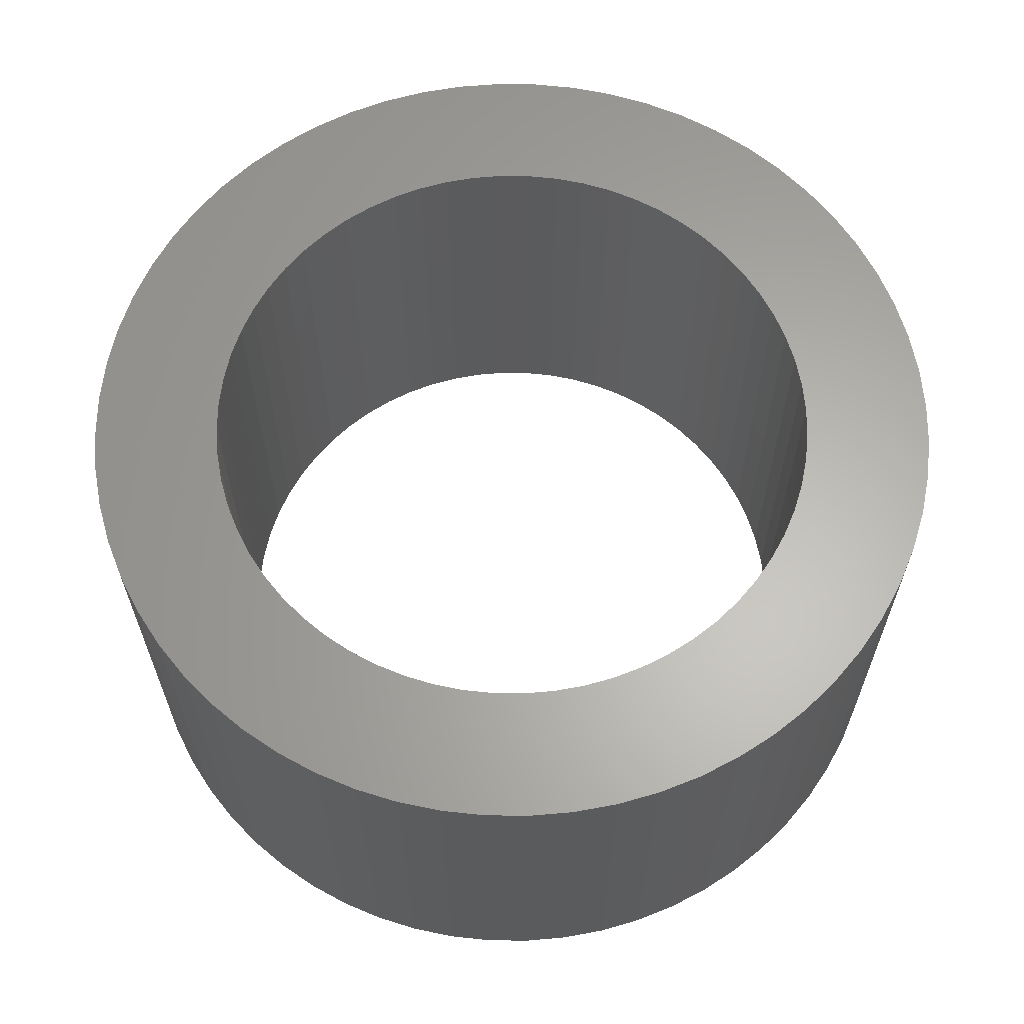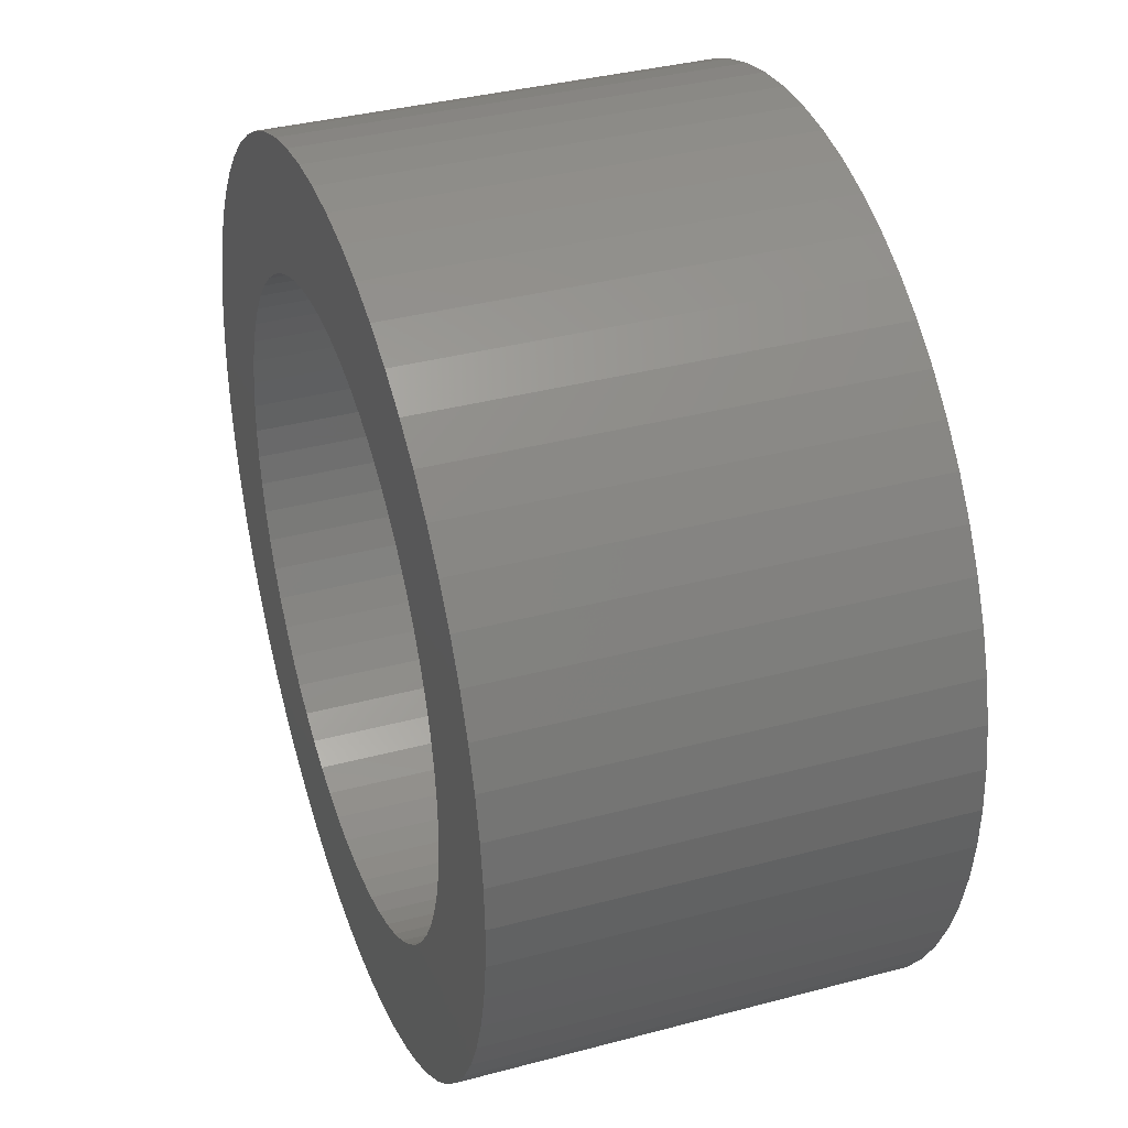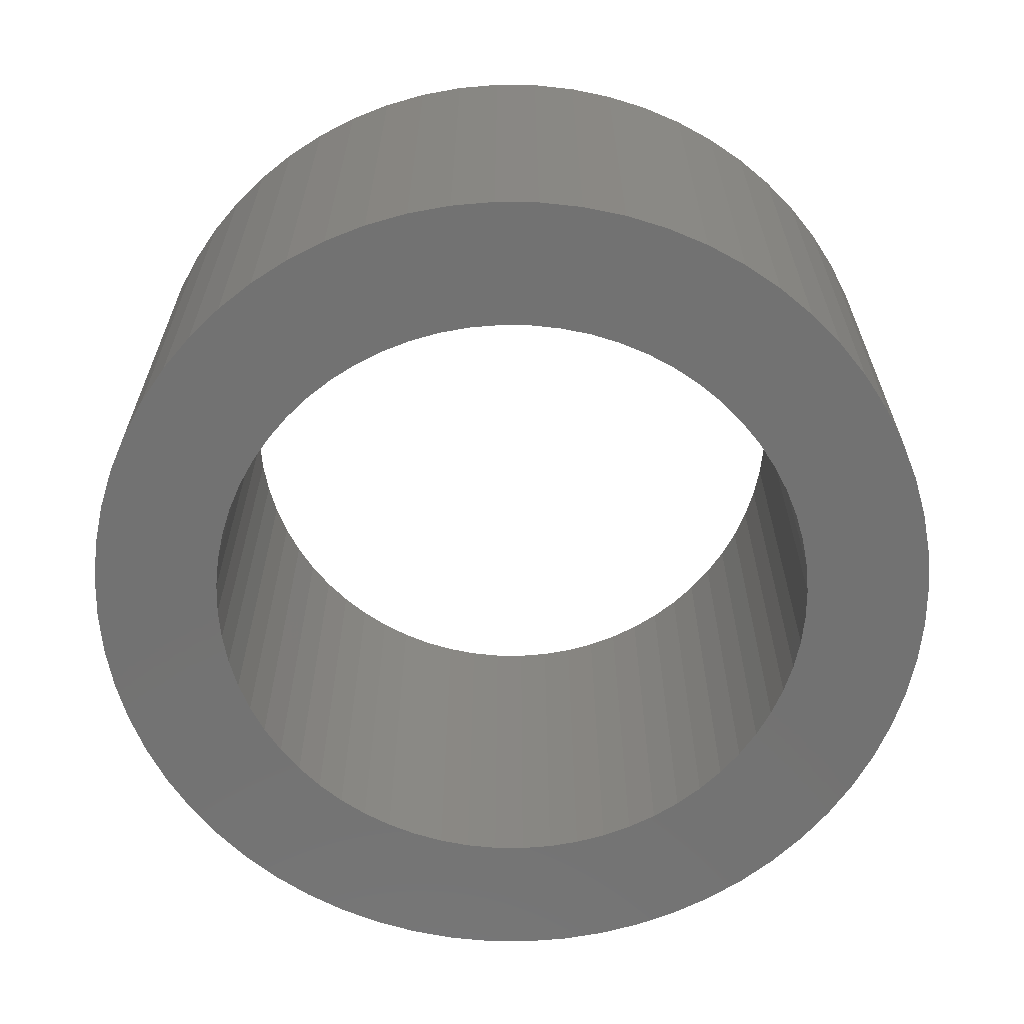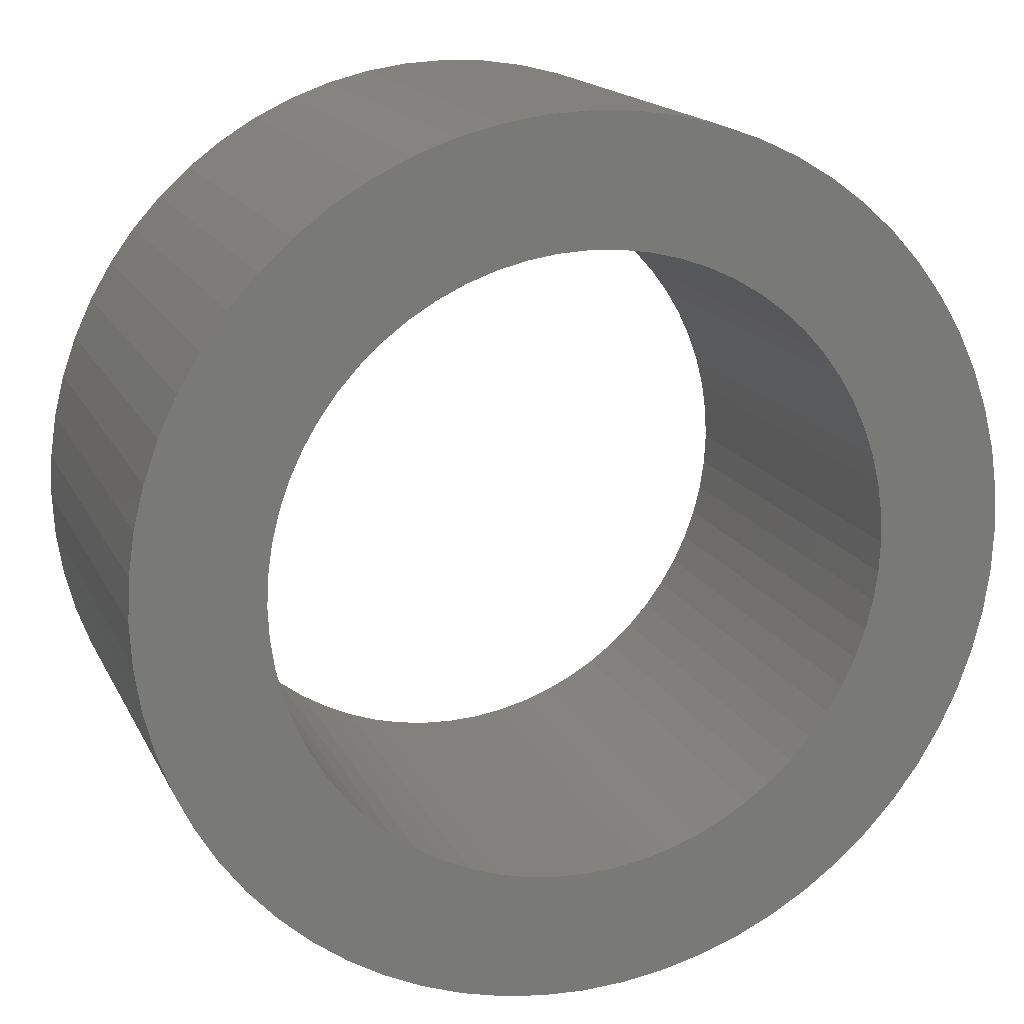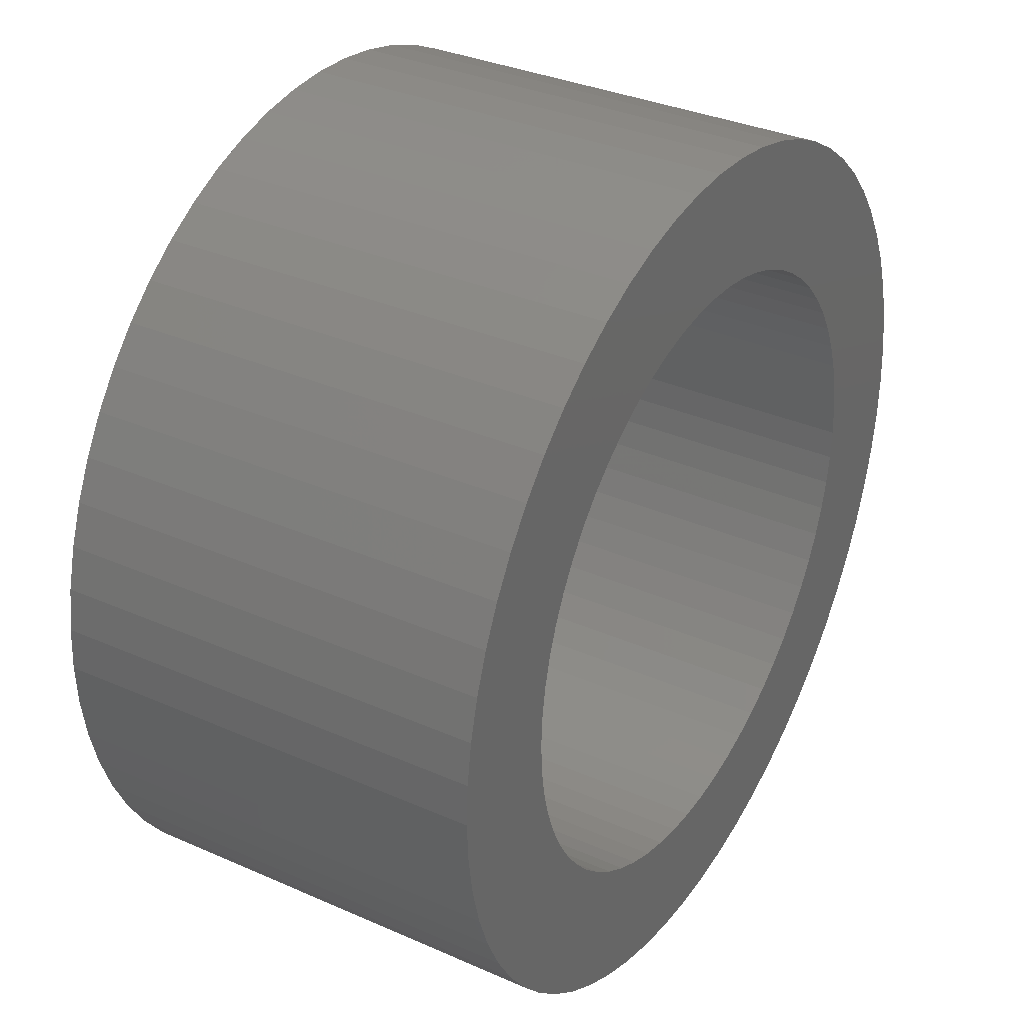
<metadata>
{"format":"stl","ext":"stl","renderer":"f3d","projection":"perspective","resolution":1024,"background":"white","views":[{"elev":63.3,"azim":87.8,"up":"+Z"},{"elev":36.7,"azim":-109.1,"up":"+Y"},{"elev":-64.3,"azim":-132.8,"up":"+Z"},{"elev":16.6,"azim":-19.1,"up":"+Y"},{"elev":33.8,"azim":121.0,"up":"+Y"}]}
</metadata>
<code>
# stl→obj: 256 verts, 512 faces
v -7.75 0 0
v -7.713 0.7596 0
v -7.713 -0.7596 0
v -7.601 1.512 0
v -7.416 2.25 0
v -7.16 2.966 0
v -6.835 3.653 0
v -6.444 4.306 0
v -5.991 4.917 0
v -5.48 5.48 0
v -4.917 5.991 0
v -4.306 6.444 0
v -3.653 6.835 0
v -2.966 7.16 0
v -2.25 7.416 0
v -1.512 7.601 0
v -4.252 3.489 0
v -0.7596 7.713 0
v -3.056 4.573 0
v 0 7.75 0
v -2.105 5.081 0
v 0.7596 7.713 0
v -1.073 5.394 0
v 1.512 7.601 0
v -0.5391 5.474 0
v 2.25 7.416 0
v 0.5391 5.474 0
v 2.966 7.16 0
v 1.073 5.394 0
v 3.653 6.835 0
v 1.597 5.263 0
v 4.306 6.444 0
v 2.593 4.851 0
v 4.917 5.991 0
v 3.056 4.573 0
v 5.48 5.48 0
v 3.489 4.252 0
v 5.991 4.917 0
v 3.889 3.889 0
v 6.444 4.306 0
v 4.573 3.056 0
v 6.835 3.653 0
v 4.851 2.593 0
v 7.16 2.966 0
v 5.081 2.105 0
v 7.416 2.25 0
v 5.263 1.597 0
v 7.601 1.512 0
v 5.394 1.073 0
v 7.713 0.7596 0
v 5.5 0 0
v 7.75 0 0
v 5.474 -0.5391 0
v 7.713 -0.7596 0
v 5.394 -1.073 0
v 7.601 -1.512 0
v 5.263 -1.597 0
v 7.416 -2.25 0
v 4.851 -2.593 0
v 7.16 -2.966 0
v 4.573 -3.056 0
v 6.835 -3.653 0
v 4.252 -3.489 0
v 6.444 -4.306 0
v 3.889 -3.889 0
v 5.991 -4.917 0
v 3.056 -4.573 0
v 5.48 -5.48 0
v 2.593 -4.851 0
v 4.917 -5.991 0
v 2.105 -5.081 0
v 4.306 -6.444 0
v 1.073 -5.394 0
v 3.653 -6.835 0
v 0.5391 -5.474 0
v 2.966 -7.16 0
v -0.5391 -5.474 0
v 2.25 -7.416 0
v -1.597 -5.263 0
v 1.512 -7.601 0
v -2.593 -4.851 0
v 0.7596 -7.713 0
v -3.489 -4.252 0
v 0 -7.75 0
v -0.7596 -7.713 0
v -1.512 -7.601 0
v -2.25 -7.416 0
v -2.966 -7.16 0
v -3.653 -6.835 0
v -4.306 -6.444 0
v -4.917 -5.991 0
v -5.48 -5.48 0
v -5.991 -4.917 0
v -6.444 -4.306 0
v -6.835 -3.653 0
v -7.16 -2.966 0
v -7.416 -2.25 0
v -7.601 -1.512 0
v -5.474 -0.5391 0
v -5.5 0 0
v -5.394 -1.073 0
v -5.263 -1.597 0
v -5.081 -2.105 0
v -4.851 -2.593 0
v -4.573 -3.056 0
v -4.252 -3.489 0
v -3.889 -3.889 0
v -3.056 -4.573 0
v -2.105 -5.081 0
v -1.073 -5.394 0
v 0 -5.5 0
v 1.597 -5.263 0
v 3.489 -4.252 0
v 5.081 -2.105 0
v 5.474 0.5391 0
v 4.252 3.489 0
v 2.105 5.081 0
v 0 5.5 0
v -1.597 5.263 0
v -2.593 4.851 0
v -3.489 4.252 0
v -3.889 3.889 0
v -4.573 3.056 0
v -4.851 2.593 0
v -5.081 2.105 0
v -5.263 1.597 0
v -5.394 1.073 0
v -5.474 0.5391 0
v -7.75 0 7.7
v -7.713 0.7596 7.7
v -7.713 -0.7596 7.7
v -7.601 -1.512 7.7
v -7.416 -2.25 7.7
v -7.16 -2.966 7.7
v -6.835 -3.653 7.7
v -6.444 -4.306 7.7
v -5.991 -4.917 7.7
v -5.48 -5.48 7.7
v -4.917 -5.991 7.7
v -4.306 -6.444 7.7
v -3.653 -6.835 7.7
v -2.966 -7.16 7.7
v -2.25 -7.416 7.7
v -1.512 -7.601 7.7
v -0.7596 -7.713 7.7
v 0 -7.75 7.7
v 0.7596 -7.713 7.7
v 1.512 -7.601 7.7
v 2.25 -7.416 7.7
v 2.966 -7.16 7.7
v 3.653 -6.835 7.7
v 4.306 -6.444 7.7
v 4.917 -5.991 7.7
v 5.48 -5.48 7.7
v 5.991 -4.917 7.7
v 6.444 -4.306 7.7
v 6.835 -3.653 7.7
v 7.16 -2.966 7.7
v 7.416 -2.25 7.7
v 7.601 -1.512 7.7
v 7.713 -0.7596 7.7
v 7.75 0 7.7
v 7.713 0.7596 7.7
v 7.601 1.512 7.7
v 7.416 2.25 7.7
v 7.16 2.966 7.7
v 6.835 3.653 7.7
v 6.444 4.306 7.7
v 5.991 4.917 7.7
v 5.48 5.48 7.7
v 4.917 5.991 7.7
v 4.306 6.444 7.7
v 3.653 6.835 7.7
v 2.966 7.16 7.7
v 2.25 7.416 7.7
v 1.512 7.601 7.7
v 0.7596 7.713 7.7
v 0 7.75 7.7
v -0.7596 7.713 7.7
v -1.512 7.601 7.7
v -2.25 7.416 7.7
v -2.966 7.16 7.7
v -3.653 6.835 7.7
v -4.306 6.444 7.7
v -4.917 5.991 7.7
v -5.48 5.48 7.7
v -5.991 4.917 7.7
v -6.444 4.306 7.7
v -6.835 3.653 7.7
v -7.16 2.966 7.7
v -7.416 2.25 7.7
v -7.601 1.512 7.7
v -5.5 0 7.7
v -5.474 -0.5391 7.7
v -5.474 0.5391 7.7
v -5.394 1.073 7.7
v -5.263 1.597 7.7
v -5.081 2.105 7.7
v -4.851 2.593 7.7
v -4.573 3.056 7.7
v -4.252 3.489 7.7
v -3.889 3.889 7.7
v -3.489 4.252 7.7
v -3.056 4.573 7.7
v -2.593 4.851 7.7
v -2.105 5.081 7.7
v -1.597 5.263 7.7
v -1.073 5.394 7.7
v -0.5391 5.474 7.7
v 0 5.5 7.7
v 0.5391 5.474 7.7
v 1.073 5.394 7.7
v 1.597 5.263 7.7
v 2.105 5.081 7.7
v 2.593 4.851 7.7
v 3.056 4.573 7.7
v 3.489 4.252 7.7
v 3.889 3.889 7.7
v 4.252 3.489 7.7
v 4.573 3.056 7.7
v 4.851 2.593 7.7
v 5.081 2.105 7.7
v 5.263 1.597 7.7
v 5.394 1.073 7.7
v 5.474 0.5391 7.7
v 5.5 0 7.7
v 5.474 -0.5391 7.7
v 5.394 -1.073 7.7
v 5.263 -1.597 7.7
v 5.081 -2.105 7.7
v 4.851 -2.593 7.7
v 4.573 -3.056 7.7
v 4.252 -3.489 7.7
v 3.889 -3.889 7.7
v 3.489 -4.252 7.7
v 3.056 -4.573 7.7
v 2.593 -4.851 7.7
v 2.105 -5.081 7.7
v 1.597 -5.263 7.7
v 1.073 -5.394 7.7
v 0.5391 -5.474 7.7
v 0 -5.5 7.7
v -0.5391 -5.474 7.7
v -1.073 -5.394 7.7
v -1.597 -5.263 7.7
v -2.105 -5.081 7.7
v -2.593 -4.851 7.7
v -3.056 -4.573 7.7
v -3.489 -4.252 7.7
v -3.889 -3.889 7.7
v -4.252 -3.489 7.7
v -4.573 -3.056 7.7
v -4.851 -2.593 7.7
v -5.081 -2.105 7.7
v -5.263 -1.597 7.7
v -5.394 -1.073 7.7
f 1 2 3
f 3 2 4
f 3 4 5
f 3 5 6
f 3 6 7
f 3 7 8
f 3 8 9
f 3 9 10
f 3 10 11
f 3 11 12
f 3 12 13
f 3 13 14
f 3 14 15
f 3 15 16
f 17 16 18
f 19 18 20
f 21 20 22
f 23 22 24
f 25 24 26
f 27 26 28
f 29 28 30
f 31 30 32
f 33 32 34
f 35 34 36
f 37 36 38
f 39 38 40
f 41 40 42
f 43 42 44
f 45 44 46
f 47 46 48
f 49 48 50
f 51 50 52
f 53 52 54
f 55 54 56
f 57 56 58
f 59 58 60
f 61 60 62
f 63 62 64
f 65 64 66
f 67 66 68
f 69 68 70
f 71 70 72
f 73 72 74
f 75 74 76
f 77 76 78
f 79 78 80
f 81 80 82
f 83 82 84
f 3 84 85
f 3 85 86
f 3 86 87
f 3 87 88
f 3 88 89
f 3 89 90
f 3 90 91
f 3 91 92
f 3 92 93
f 3 93 94
f 3 94 95
f 3 95 96
f 3 96 97
f 3 97 98
f 99 3 100
f 53 54 55
f 101 3 99
f 102 3 101
f 103 3 102
f 104 3 103
f 105 3 104
f 106 3 105
f 83 3 107
f 3 106 107
f 108 82 83
f 3 83 84
f 81 82 108
f 109 80 81
f 79 80 109
f 110 78 79
f 77 78 110
f 111 76 77
f 75 76 111
f 112 72 73
f 71 72 112
f 73 74 75
f 113 66 67
f 65 66 113
f 67 68 69
f 69 70 71
f 114 58 59
f 57 58 114
f 59 60 61
f 61 62 63
f 63 64 65
f 115 50 51
f 47 48 49
f 49 50 115
f 51 52 53
f 116 40 41
f 39 40 116
f 41 42 43
f 43 44 45
f 45 46 47
f 117 32 33
f 29 30 31
f 27 28 29
f 118 26 27
f 25 26 118
f 23 24 25
f 119 22 23
f 21 22 119
f 120 20 21
f 19 20 120
f 121 18 19
f 17 18 122
f 122 18 121
f 3 16 17
f 123 3 17
f 124 3 123
f 125 3 124
f 126 3 125
f 127 3 126
f 128 3 127
f 100 3 128
f 31 32 117
f 33 34 35
f 35 36 37
f 37 38 39
f 55 56 57
f 1 129 2
f 2 129 130
f 1 3 129
f 129 3 131
f 3 98 131
f 131 98 132
f 98 97 132
f 132 97 133
f 97 96 133
f 133 96 134
f 96 95 134
f 134 95 135
f 95 94 135
f 135 94 136
f 94 93 136
f 136 93 137
f 93 92 137
f 137 92 138
f 138 92 91
f 139 138 91
f 139 91 90
f 140 139 90
f 140 90 89
f 141 140 89
f 141 89 88
f 142 141 88
f 142 88 87
f 143 142 87
f 143 87 86
f 144 143 86
f 144 86 85
f 145 144 85
f 145 85 84
f 146 145 84
f 146 84 82
f 147 146 82
f 147 82 80
f 148 147 80
f 148 80 78
f 149 148 78
f 149 78 76
f 150 149 76
f 150 76 74
f 151 150 74
f 151 74 72
f 152 151 72
f 152 72 70
f 153 152 70
f 153 70 68
f 154 153 68
f 154 68 66
f 155 154 66
f 155 66 64
f 156 155 64
f 156 64 62
f 157 156 62
f 157 62 60
f 158 157 60
f 158 60 58
f 159 158 58
f 159 58 56
f 160 159 56
f 160 56 54
f 161 160 54
f 161 54 52
f 162 161 52
f 52 50 163
f 162 52 163
f 50 48 164
f 163 50 164
f 48 46 165
f 164 48 165
f 46 44 166
f 165 46 166
f 44 42 167
f 166 44 167
f 42 40 168
f 167 42 168
f 40 38 169
f 168 40 169
f 38 36 170
f 169 38 170
f 34 171 36
f 36 171 170
f 32 172 34
f 34 172 171
f 30 173 32
f 32 173 172
f 28 174 30
f 30 174 173
f 26 175 28
f 28 175 174
f 24 176 26
f 26 176 175
f 22 177 24
f 24 177 176
f 20 178 22
f 22 178 177
f 18 179 20
f 20 179 178
f 16 180 18
f 18 180 179
f 15 181 16
f 16 181 180
f 14 182 15
f 15 182 181
f 13 183 14
f 14 183 182
f 12 184 13
f 13 184 183
f 11 185 12
f 12 185 184
f 10 186 11
f 11 186 185
f 9 187 10
f 10 187 186
f 8 188 9
f 9 188 187
f 7 189 8
f 8 189 188
f 6 190 7
f 7 190 189
f 5 191 6
f 6 191 190
f 4 192 5
f 5 192 191
f 2 130 4
f 4 130 192
f 193 194 99
f 100 193 99
f 128 195 193
f 100 128 193
f 127 196 195
f 128 127 195
f 126 197 196
f 127 126 196
f 125 198 197
f 126 125 197
f 124 199 198
f 125 124 198
f 123 200 199
f 124 123 199
f 17 201 200
f 123 17 200
f 122 202 201
f 17 122 201
f 121 203 202
f 122 121 202
f 19 204 203
f 121 19 203
f 120 205 204
f 19 120 204
f 21 206 205
f 120 21 205
f 119 207 206
f 21 119 206
f 23 208 207
f 119 23 207
f 25 209 208
f 23 25 208
f 118 210 209
f 25 118 209
f 27 211 210
f 118 27 210
f 29 212 211
f 27 29 211
f 31 213 212
f 29 31 212
f 117 214 213
f 31 117 213
f 33 215 214
f 117 33 214
f 35 216 215
f 33 35 215
f 37 217 216
f 35 37 216
f 39 218 217
f 37 39 217
f 219 218 116
f 116 218 39
f 220 219 41
f 41 219 116
f 221 220 43
f 43 220 41
f 222 221 45
f 45 221 43
f 223 222 47
f 47 222 45
f 224 223 49
f 49 223 47
f 225 224 115
f 115 224 49
f 226 225 51
f 51 225 115
f 226 51 227
f 227 51 53
f 227 53 228
f 228 53 55
f 228 55 229
f 229 55 57
f 229 57 230
f 230 57 114
f 230 114 231
f 231 114 59
f 231 59 232
f 232 59 61
f 232 61 233
f 233 61 63
f 233 63 234
f 234 63 65
f 234 65 235
f 235 65 113
f 235 113 236
f 236 113 67
f 236 67 237
f 237 67 69
f 237 69 238
f 238 69 71
f 238 71 239
f 239 71 112
f 239 112 240
f 240 112 73
f 240 73 241
f 241 73 75
f 241 75 242
f 242 75 111
f 242 111 243
f 243 111 77
f 243 77 244
f 244 77 110
f 244 110 245
f 245 110 79
f 245 79 246
f 246 79 109
f 246 109 247
f 247 109 81
f 247 81 248
f 248 81 108
f 248 108 249
f 249 108 83
f 249 83 250
f 250 83 107
f 251 250 107
f 106 251 107
f 252 251 106
f 105 252 106
f 253 252 105
f 104 253 105
f 254 253 104
f 103 254 104
f 255 254 103
f 102 255 103
f 256 255 102
f 101 256 102
f 194 256 101
f 99 194 101
f 130 129 131
f 133 130 132
f 132 130 131
f 134 130 133
f 135 130 134
f 136 130 135
f 137 130 136
f 138 130 137
f 139 130 138
f 140 130 139
f 141 130 140
f 142 130 141
f 143 130 142
f 144 130 143
f 251 130 144
f 251 252 130
f 250 251 145
f 247 248 146
f 245 246 147
f 243 244 148
f 233 234 156
f 222 223 165
f 217 218 169
f 213 214 172
f 206 207 176
f 210 211 174
f 204 205 177
f 179 130 178
f 180 130 179
f 181 130 180
f 182 130 181
f 183 130 182
f 184 130 183
f 185 130 184
f 186 130 185
f 187 130 186
f 188 130 187
f 189 130 188
f 190 130 189
f 191 130 190
f 192 130 191
f 239 240 151
f 193 195 130
f 234 235 155
f 229 230 159
f 223 224 164
f 218 219 168
f 214 215 171
f 255 256 130
f 200 201 130
f 211 212 173
f 202 203 130
f 208 209 175
f 202 130 201
f 203 204 177
f 178 203 177
f 178 130 203
f 177 205 176
f 205 206 176
f 176 207 175
f 207 208 175
f 175 209 174
f 209 210 174
f 174 211 173
f 199 200 130
f 173 212 172
f 212 213 172
f 172 214 171
f 215 216 170
f 171 215 170
f 198 199 130
f 170 216 169
f 216 217 169
f 169 218 168
f 168 219 167
f 220 221 166
f 167 220 166
f 197 198 130
f 166 221 165
f 221 222 165
f 165 223 164
f 219 220 167
f 164 224 163
f 163 225 162
f 231 232 157
f 162 226 161
f 196 197 130
f 226 227 161
f 161 228 160
f 160 229 159
f 224 225 163
f 159 230 158
f 225 226 162
f 158 231 157
f 227 228 161
f 157 232 156
f 232 233 156
f 156 234 155
f 230 231 158
f 155 235 154
f 154 236 153
f 236 237 153
f 153 237 152
f 237 238 152
f 152 239 151
f 235 236 154
f 151 240 150
f 150 241 149
f 253 254 130
f 241 242 149
f 149 243 148
f 148 244 147
f 244 245 147
f 147 246 146
f 246 247 146
f 146 248 145
f 252 253 130
f 248 249 145
f 249 250 145
f 145 251 144
f 254 255 130
f 238 239 152
f 240 241 150
f 242 243 149
f 256 194 130
f 194 193 130
f 228 229 160
f 195 196 130

</code>
